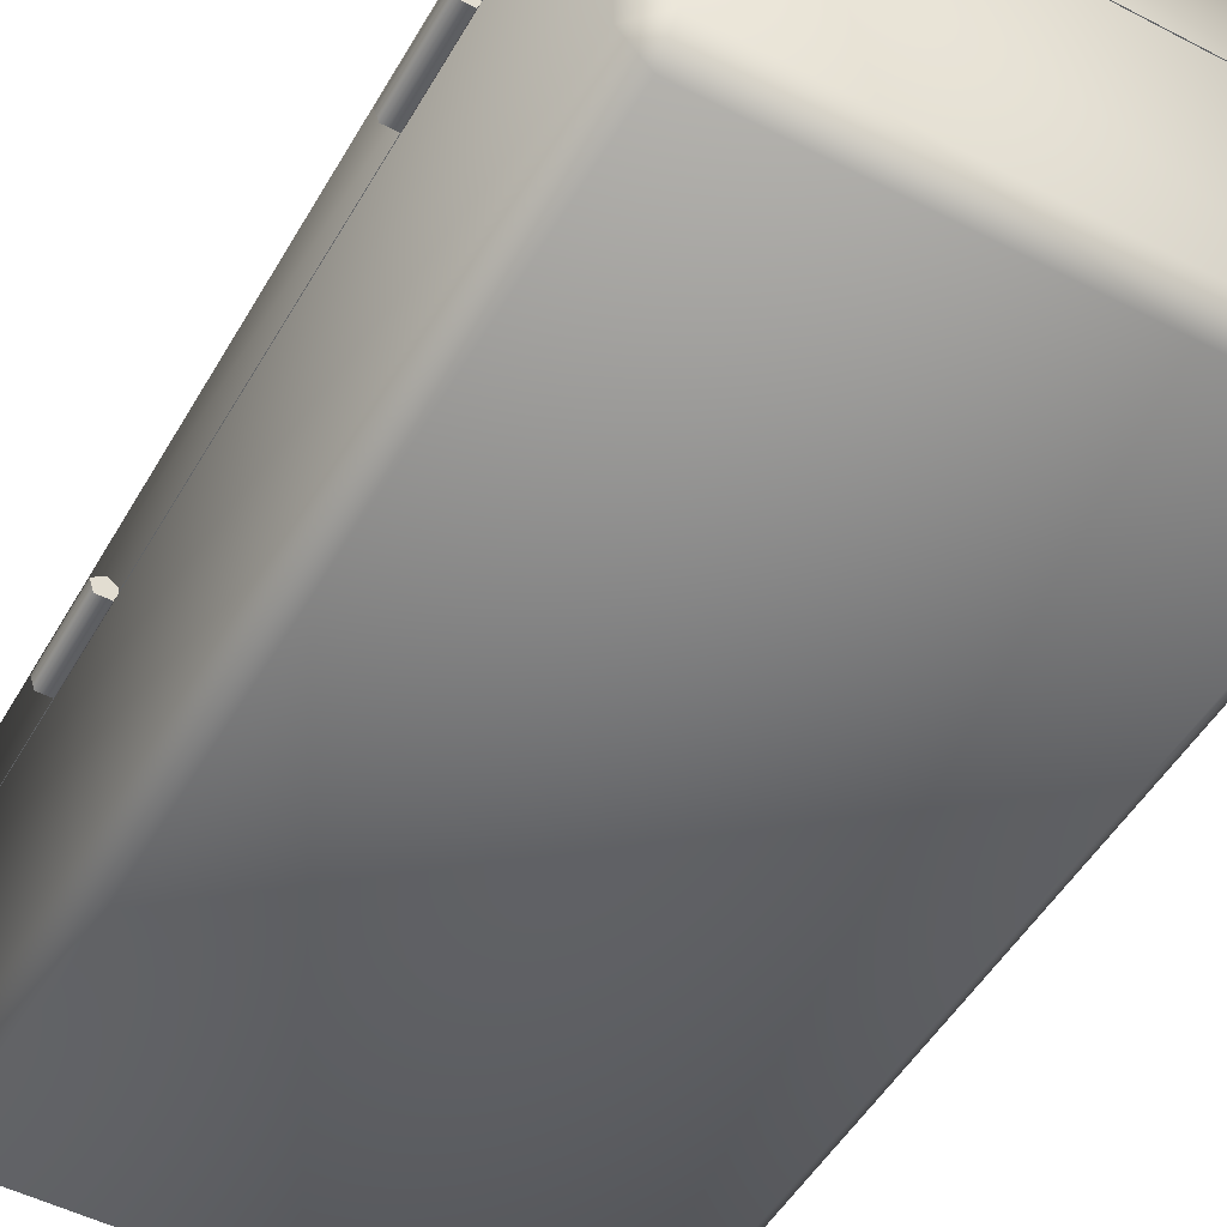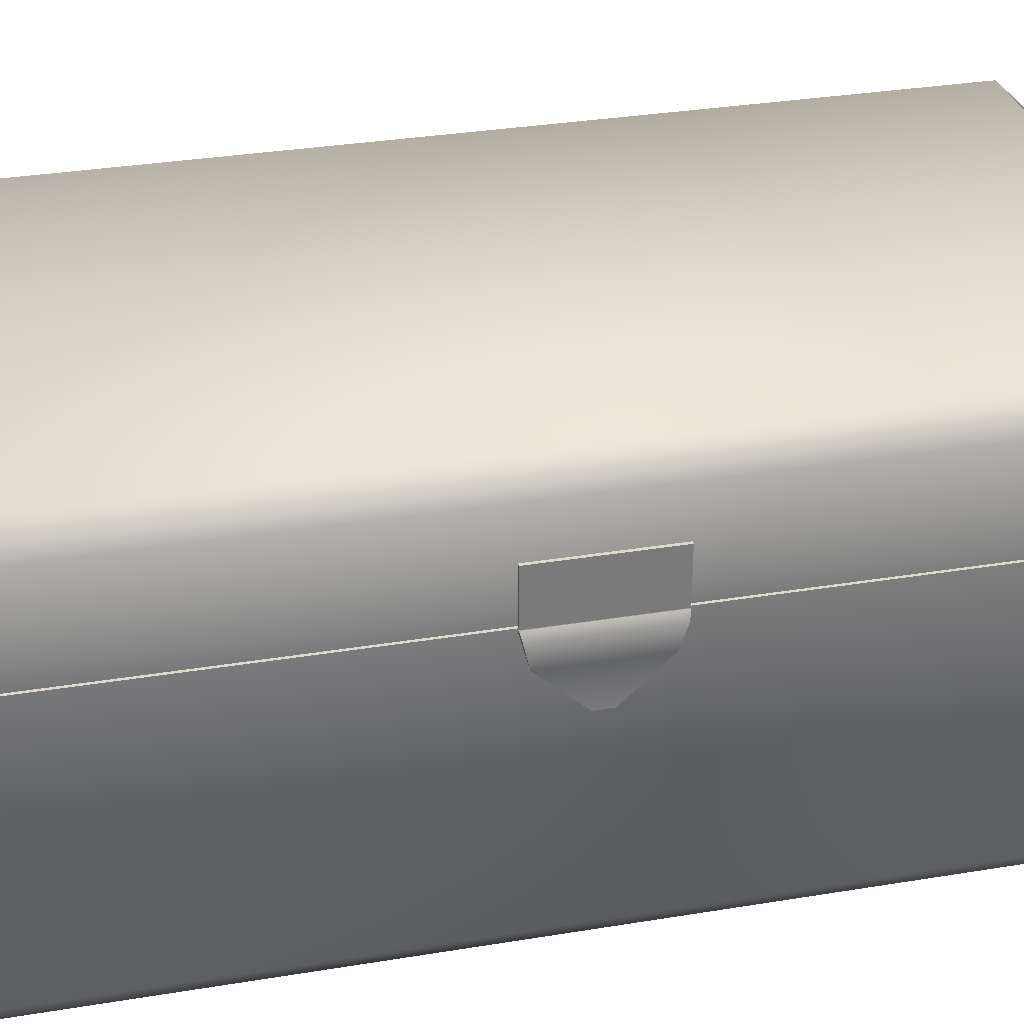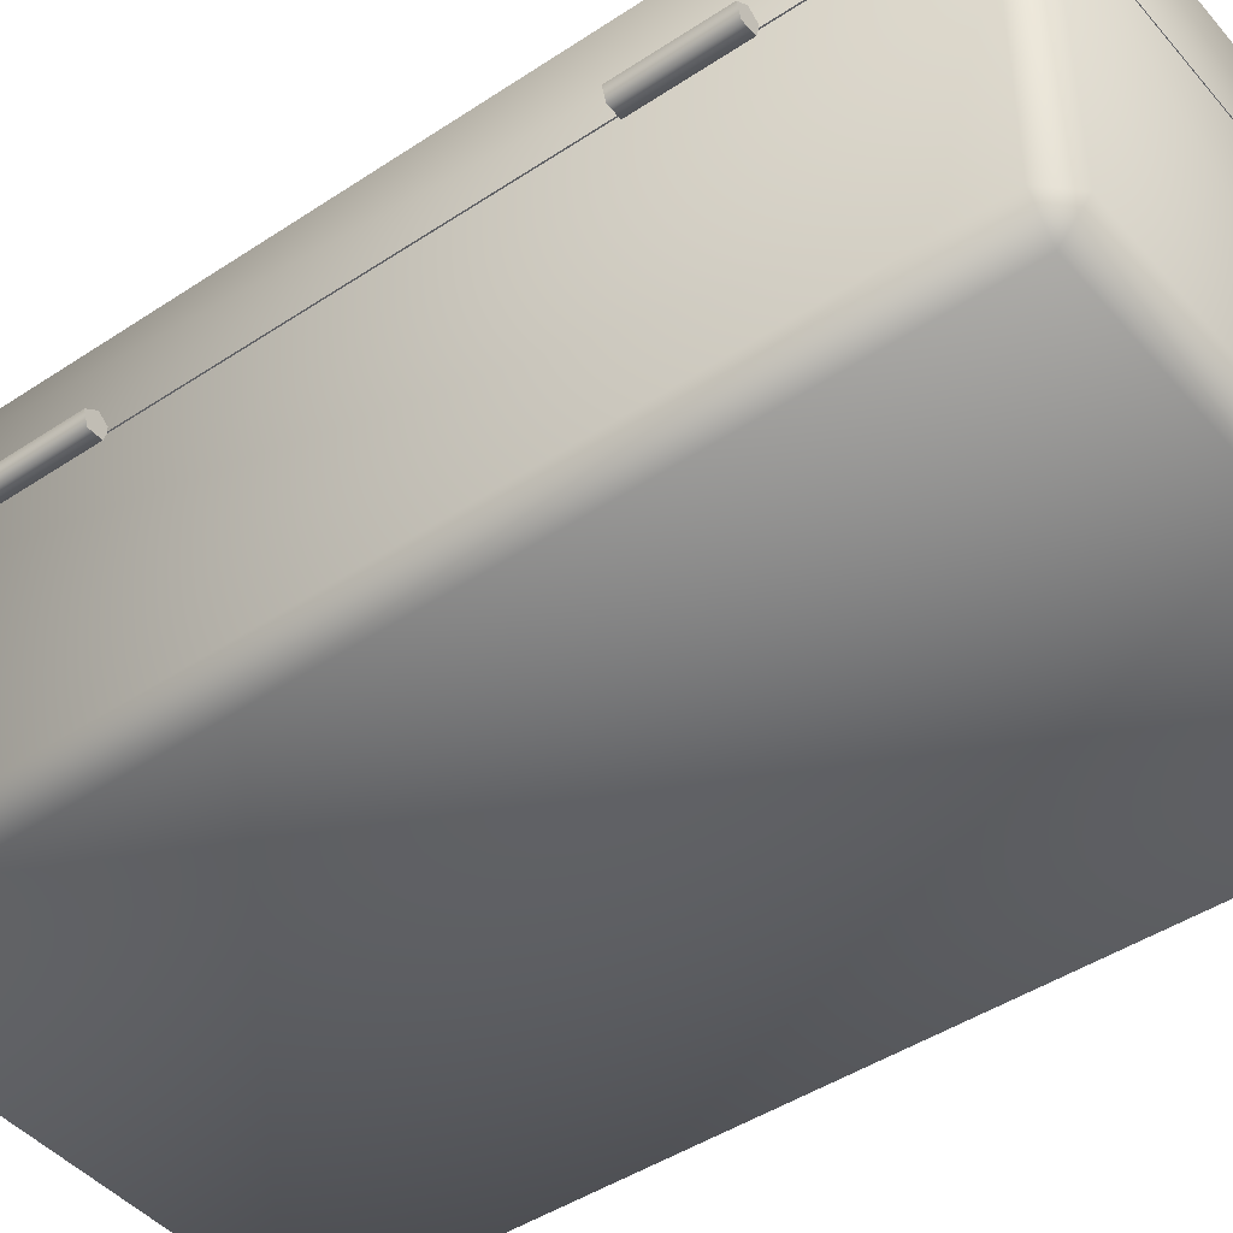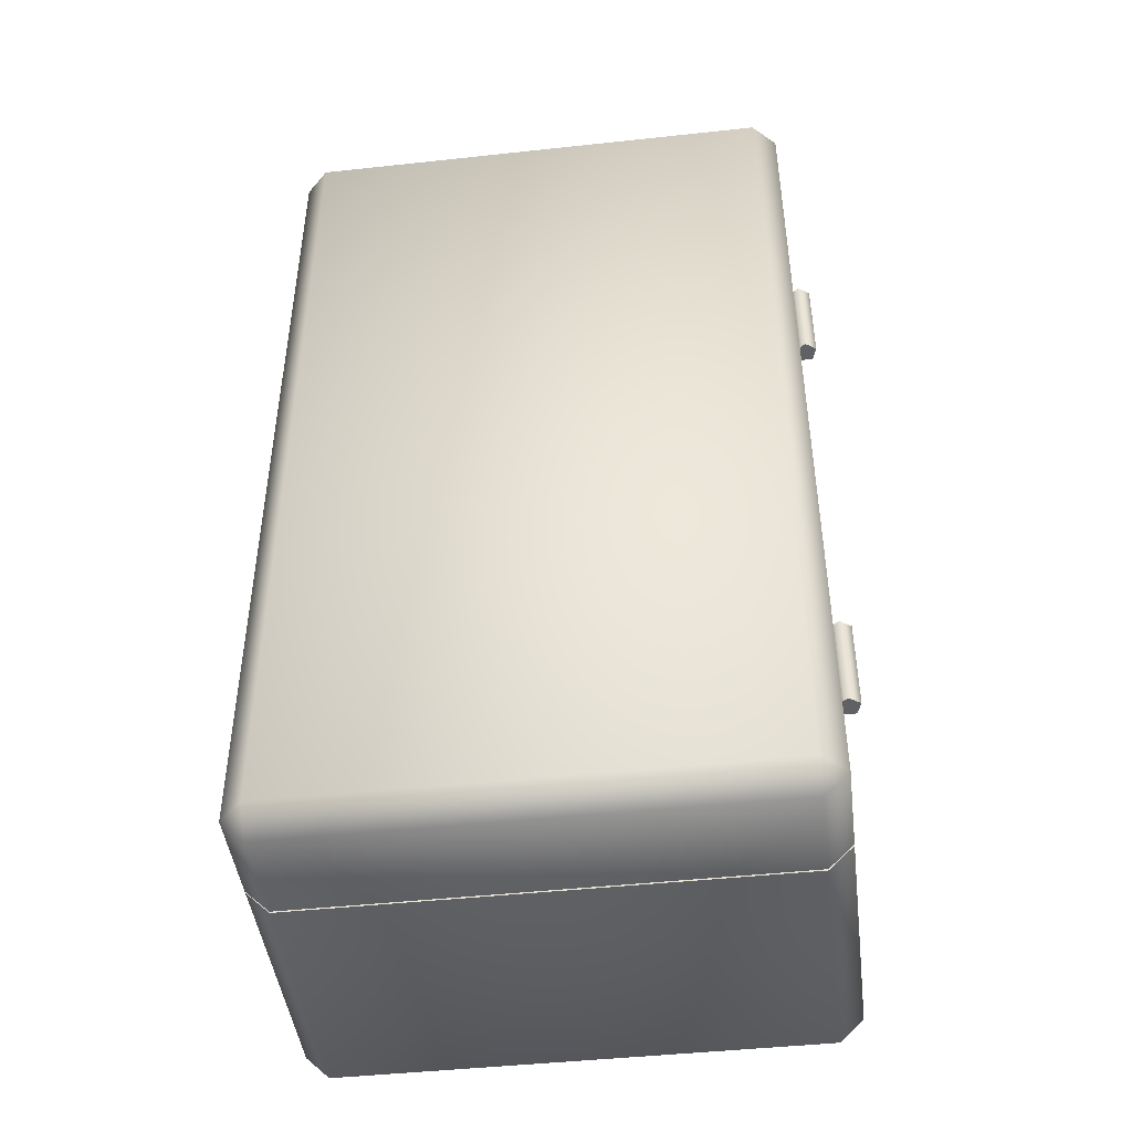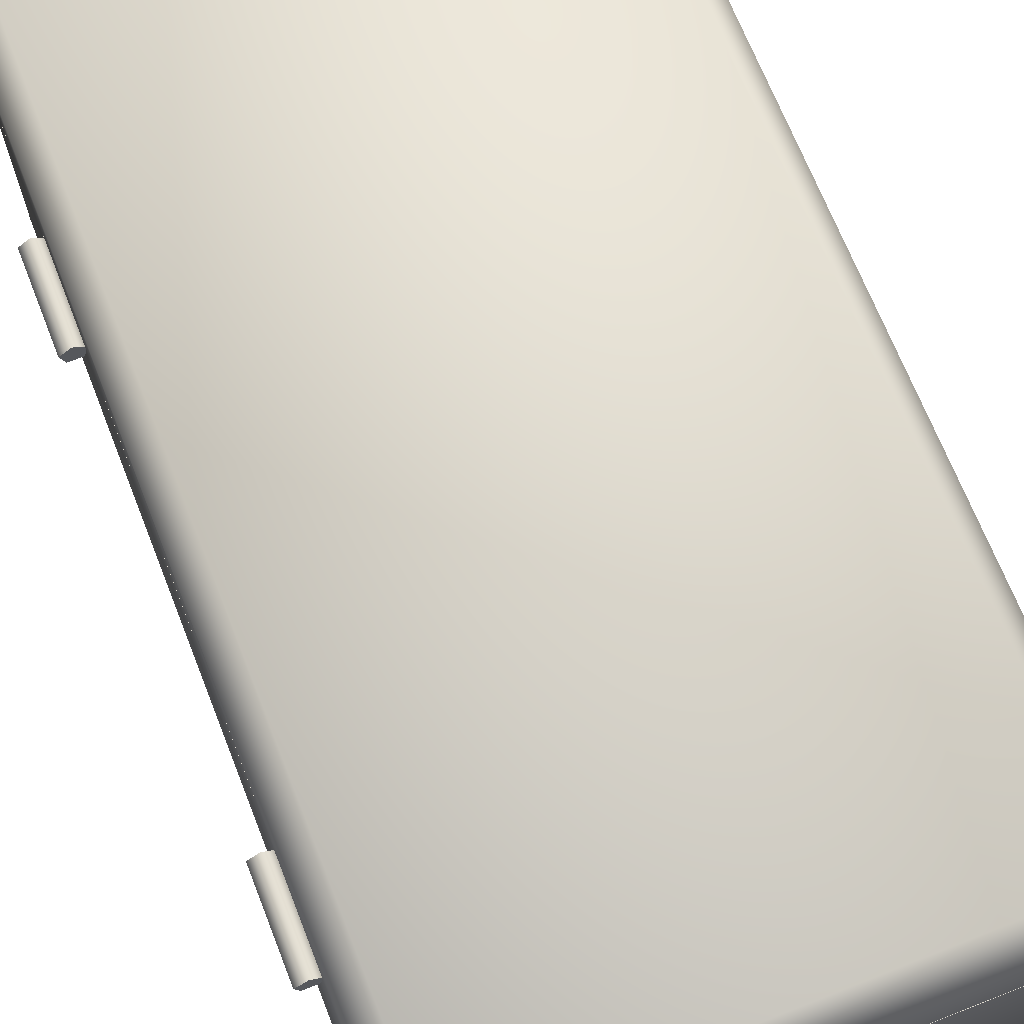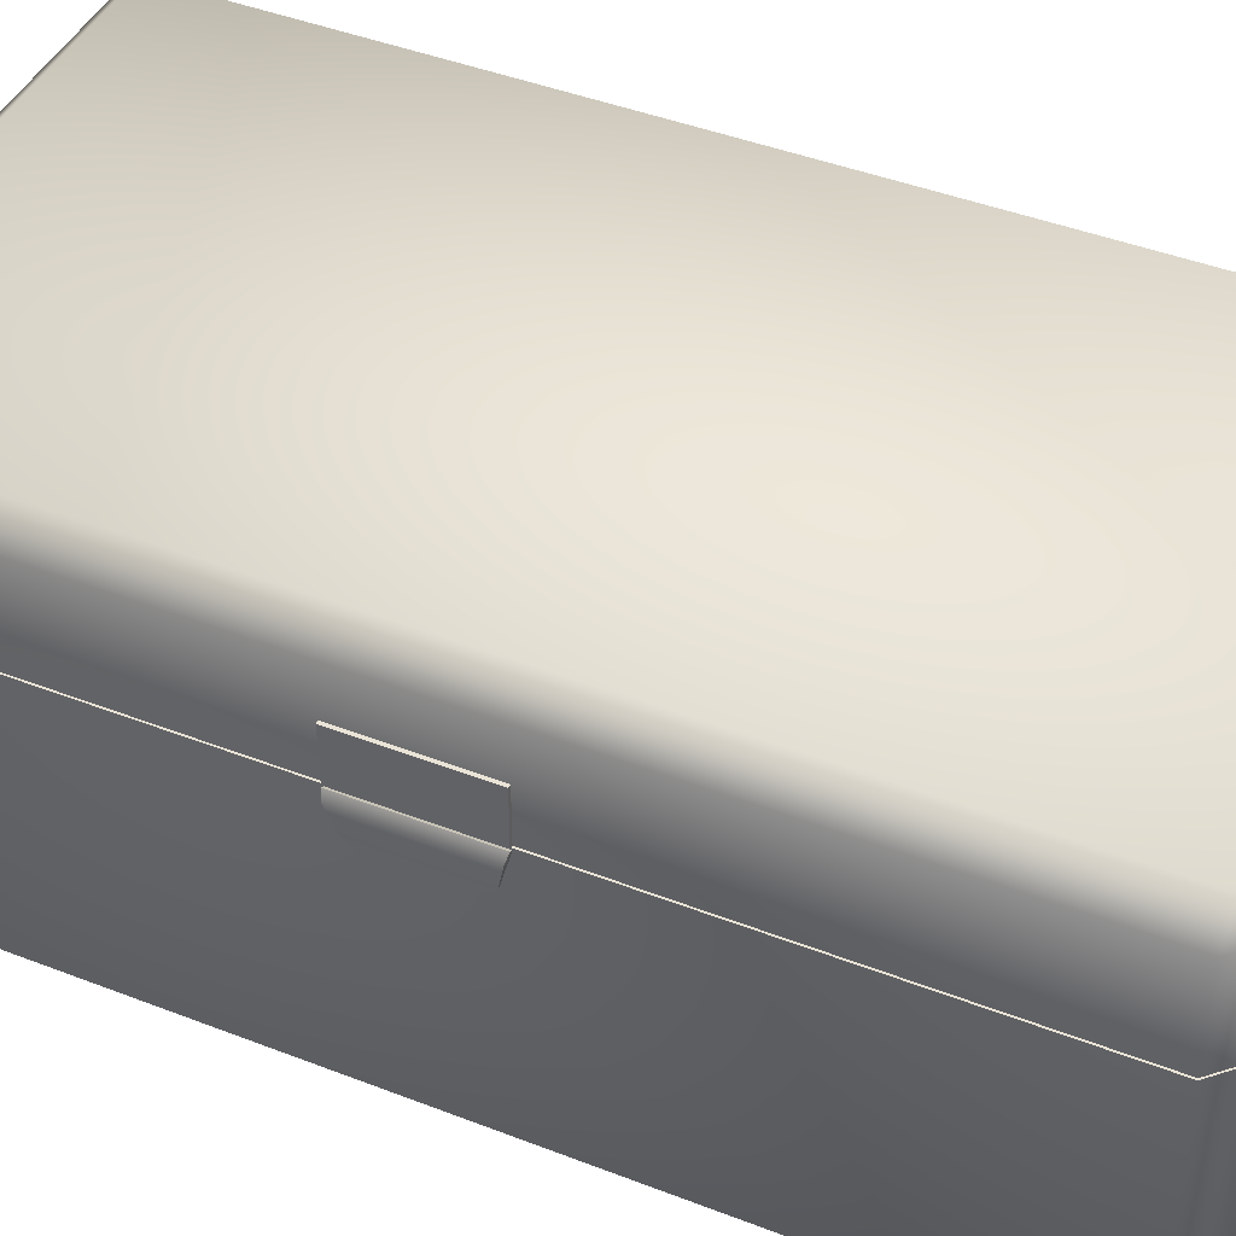
<metadata>
{"format":"obj","ext":"obj","renderer":"f3d","projection":"perspective","resolution":1024,"background":"white","views":[{"elev":-50.8,"azim":-29.4,"up":"+Y"},{"elev":32.1,"azim":76.9,"up":"+Y"},{"elev":-44.8,"azim":-52.3,"up":"+Y"},{"elev":-45.6,"azim":-172.9,"up":"+Z"},{"elev":69.1,"azim":-21.5,"up":"+Y"},{"elev":43.8,"azim":114.5,"up":"+Y"}]}
</metadata>
<code>
g Brotkasten_Deckel.001
v 0.901 -0.001194 -0.09855
v 0.901 0.08093 -0.09855
v 0.901 0.08093 0.09855
v 0.901 -0.001194 0.09855
v 0.8901 -0.001194 -0.09855
v 0.8901 0.08093 -0.09855
v 0.8901 0.08093 0.09855
v 0.8901 -0.001194 0.09855
v 0.05582 -0.001194 -0.8
v 0.05582 0.1588 -0.8
v 0.8558 0.1588 -0.8
v 0.8558 -0.001194 -0.8
v 0.01582 -0.001194 0.76
v 0.01582 0.1588 0.76
v 0.01582 0.1588 -0.76
v 0.01582 -0.001194 -0.76
v 0.05582 0.1988 0.76
v 0.8558 0.1988 0.76
v 0.8558 0.1988 -0.76
v 0.05582 0.1988 -0.76
v 0.8558 -0.001194 0.8
v 0.8558 0.1588 0.8
v 0.05582 0.1588 0.8
v 0.05582 -0.001194 0.8
v 0.8958 0.1588 -0.76
v 0.8958 0.1588 0.76
v 0.8958 -0.001194 -0.76
v 0.8958 -0.001194 0.76
v 0.07113 -0.001194 -0.763
v 0.8405 -0.001194 -0.763
v 0.8422 0.1451 -0.765
v 0.06948 0.1451 -0.765
v 0.05278 -0.001194 0.7447
v 0.05278 -0.001194 -0.7447
v 0.05085 0.1451 -0.7463
v 0.05085 0.1451 0.7463
v 0.06949 0.1638 0.7463
v 0.06948 0.1638 -0.7463
v 0.8422 0.1638 -0.7463
v 0.8422 0.1638 0.7463
v 0.8405 -0.001194 0.763
v 0.07113 -0.001194 0.763
v 0.06949 0.1451 0.765
v 0.8422 0.1451 0.765
v 0.8608 0.1451 -0.7463
v 0.8608 0.1451 0.7463
v 0.8589 -0.001194 -0.7447
v 0.8589 -0.001194 0.7447
v 0 0.01809 -0.3404
v 0 0.01809 -0.5004
v -0.01902 0.00427 -0.5004
v -0.01902 0.00427 -0.3404
v -0.01176 -0.01809 -0.5004
v -0.01176 -0.01809 -0.3404
v 0.01176 -0.01809 -0.5004
v 0.01176 -0.01809 -0.3404
v 0.01902 0.00427 -0.5004
v 0.01902 0.00427 -0.3404
v 0 0.01809 0.3404
v -0.01902 0.00427 0.3404
v -0.01902 0.00427 0.5004
v 0 0.01809 0.5004
v -0.01176 -0.01809 0.3404
v -0.01176 -0.01809 0.5004
v 0.01176 -0.01809 0.3404
v 0.01176 -0.01809 0.5004
v 0.01902 0.00427 0.5004
v 0.01902 0.00427 0.3404
f 1 2 3 4
f 2 1 5 6
f 3 2 6 7
f 4 3 7 8
f 1 4 8 5
f 9 10 11 12
f 13 14 15 16
f 17 18 19 20
f 21 22 23 24
f 11 19 25
f 18 22 26
f 20 10 15
f 17 14 23
f 12 11 25 27
f 19 18 26 25
f 22 21 28 26
f 18 17 23 22
f 14 13 24 23
f 17 20 15 14
f 10 9 16 15
f 20 19 11 10
f 27 25 26 28
f 29 30 31 32
f 33 34 35 36
f 37 38 39 40
f 41 42 43 44
f 31 45 39
f 40 46 44
f 38 35 32
f 37 43 36
f 30 47 45 31
f 39 45 46 40
f 44 46 48 41
f 40 44 43 37
f 36 43 42 33
f 37 36 35 38
f 32 35 34 29
f 38 32 31 39
f 47 48 46 45
f 12 27 47 30
f 28 21 41 48
f 24 13 33 42
f 16 9 29 34
f 27 28 48 47
f 9 12 30 29
f 21 24 42 41
f 13 16 34 33
f 49 50 51 52
f 52 51 53 54
f 54 53 55 56
f 51 50 57 55 53
f 56 55 57 58
f 58 57 50 49
f 49 52 54 56 58
f 59 60 61 62
f 60 63 64 61
f 63 65 66 64
f 61 64 66 67 62
f 65 68 67 66
f 68 59 62 67
f 59 68 65 63 60
g Brotkasten.001
v 0.05582 -0.4364 -0.8
v 0.05582 -0.00439 -0.8
v 0.8558 -0.00439 -0.8
v 0.8558 -0.4364 -0.8
v 0.01582 -0.4364 0.76
v 0.01582 -0.00439 0.76
v 0.01582 -0.00439 -0.76
v 0.01582 -0.4364 -0.76
v 0.8558 -0.4364 0.8
v 0.8558 -0.00439 0.8
v 0.05582 -0.00439 0.8
v 0.05582 -0.4364 0.8
v 0.8958 -0.4364 -0.76
v 0.8958 -0.00439 -0.76
v 0.8958 -0.00439 0.76
v 0.8958 -0.4364 0.76
v 0.8558 -0.4844 -0.76
v 0.8558 -0.4844 0.76
v 0.05582 -0.4844 -0.76
v 0.05582 -0.4844 0.76
v 0.06948 -0.42 -0.765
v 0.8422 -0.42 -0.765
v 0.8405 -0.00439 -0.763
v 0.07113 -0.00439 -0.763
v 0.05085 -0.42 0.7463
v 0.05085 -0.42 -0.7463
v 0.05278 -0.00439 -0.7447
v 0.05278 -0.00439 0.7447
v 0.8422 -0.42 0.765
v 0.06949 -0.42 0.765
v 0.07113 -0.00439 0.763
v 0.8405 -0.00439 0.763
v 0.8608 -0.42 -0.7463
v 0.8608 -0.42 0.7463
v 0.8589 -0.00439 0.7447
v 0.8589 -0.00439 -0.7447
v 0.8422 -0.4424 -0.7463
v 0.8422 -0.4424 0.7463
v 0.06948 -0.4424 -0.7463
v 0.06949 -0.4424 0.7463
v 0.9082 -0.0177 -0.09537
v 0.901 -0.00439 -0.09855
v 0.901 -0.00439 0.09855
v 0.9082 -0.0177 0.09537
v 0.901 -0.1264 -0.0141
v 0.901 -0.06028 -0.0852
v 0.901 -0.06028 0.0852
v 0.901 -0.1264 0.0141
v 0.8886 -0.1264 0.0141
v 0.8886 -0.1264 -0.0141
v 0.8886 -0.05881 0.0852
v 0.8953 -0.02048 -0.09537
v 0.8901 -0.01029 -0.09855
v 0.8901 -0.01029 0.09855
v 0.8953 -0.02048 0.09537
v 0.8886 -0.05881 -0.0852
f 69 70 71 72
f 73 74 75 76
f 77 78 79 80
f 81 82 83 84
f 85 72 81
f 86 84 77
f 87 76 69
f 88 80 73
f 86 85 81 84
f 72 71 82 81
f 78 77 84 83
f 88 86 77 80
f 74 73 80 79
f 87 88 73 76
f 70 69 76 75
f 85 87 69 72
f 86 88 87 85
f 89 90 91 92
f 93 94 95 96
f 97 98 99 100
f 101 102 103 104
f 105 101 90
f 106 97 102
f 107 89 94
f 108 93 98
f 106 102 101 105
f 90 101 104 91
f 100 103 102 97
f 108 98 97 106
f 96 99 98 93
f 107 94 93 108
f 92 95 94 89
f 105 90 89 107
f 106 105 107 108
f 82 71 91 104
f 78 83 103 100
f 74 79 99 96
f 70 75 95 92
f 83 82 104 103
f 71 70 92 91
f 79 78 100 99
f 75 74 96 95
f 109 110 111 112
f 113 114 115 116
f 114 109 112 115
f 113 116 117 118
f 116 115 119 117
f 110 109 120 121
f 111 110 121 122
f 115 112 123 119
f 114 113 118 124
f 109 114 124 120
f 112 111 122 123

</code>
